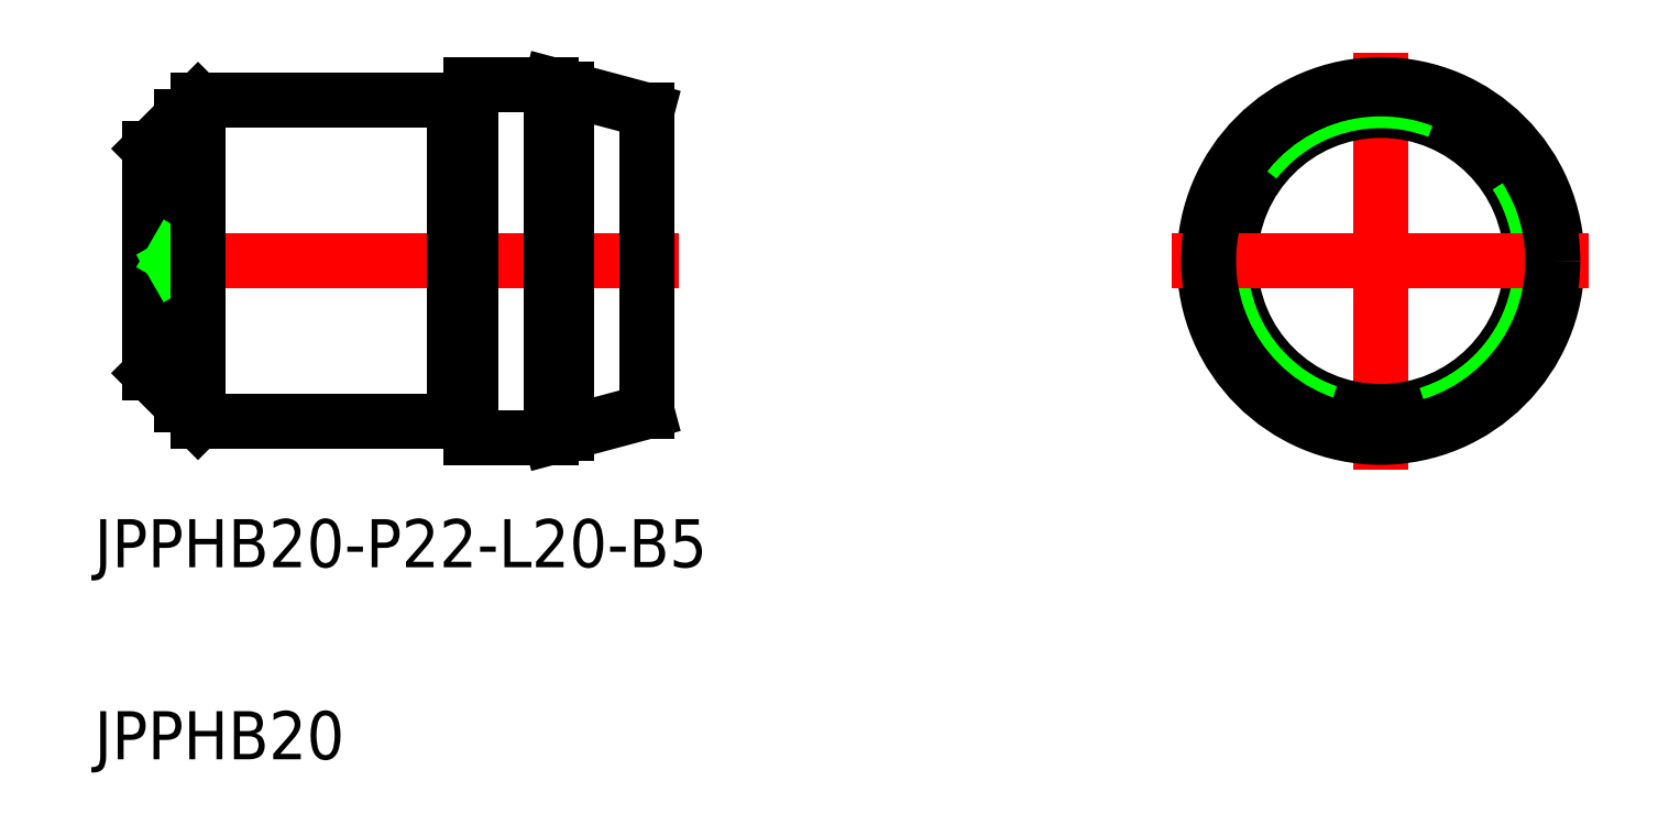
<metadata>
{"format":"dxf","ext":"dxf","renderer":"ezdxf+matplotlib","layout":"modelspace","background":"white","min_lineweight":24,"dpi":150}
</metadata>
<code>
0
SECTION
2
ENTITIES
0
LINE
8
CENTER
10
0
20
13
30
0
11
0
21
-13
31
0
0
LINE
8
CENTER
10
-43.75
20
0
30
0
11
-78.75
21
0
31
0
0
CIRCLE
8
0
10
0
20
0
30
0
40
9.392
0
CIRCLE
8
0
10
0
20
0
30
0
40
10
0
CIRCLE
8
0
10
0
20
0
30
0
40
11
0
LINE
8
CENTER
10
-13
20
0
30
0
11
13
21
0
31
0
0
LINE
8
0
10
-56.75
20
11
30
0
11
-51.75
21
11
31
0
0
LINE
8
0
10
-56.75
20
-11
30
0
11
-51.75
21
-11
31
0
0
LINE
8
0
10
-73.75
20
10
30
0
11
-76.75
21
7
31
0
0
LINE
8
0
10
-74.75
20
9
30
0
11
-74.75
21
-9
31
0
0
LINE
8
0
10
-56.75
20
-11
30
0
11
-56.75
21
11
31
0
0
LINE
8
0
10
-76.75
20
-7
30
0
11
-73.75
21
-10
31
0
0
LINE
8
0
10
-76.75
20
7
30
0
11
-76.75
21
-7
31
0
0
LINE
8
0
10
-73.75
20
-10
30
0
11
-57.75
21
-10
31
0
0
LINE
8
0
10
-73.75
20
10
30
0
11
-57.75
21
10
31
0
0
LINE
8
0
10
-50.75
20
-10.73
30
0
11
-50.75
21
10.73
31
0
0
LINE
8
0
10
-45.75
20
-9.392
30
0
11
-45.75
21
9.392
31
0
0
LINE
8
0
10
-51.75
20
-11
30
0
11
-51.75
21
11
31
0
0
LINE
8
0
10
-45.75
20
-9.392
30
0
11
-51.75
21
-11
31
0
0
LINE
8
0
10
-45.75
20
9.392
30
0
11
-51.75
21
11
31
0
0
LINE
8
0
10
-57.55
20
9.5
30
0
11
-56.95
21
9.5
31
0
0
ARC
8
0
10
-57.55
20
9.7
30
0
40
0.2
50
180
51
270
0
ARC
8
0
10
-56.95
20
9.7
30
0
40
0.2
50
270
51
0
0
LINE
8
0
10
-57.55
20
-9.5
30
0
11
-56.95
21
-9.5
31
0
0
ARC
8
0
10
-56.95
20
-9.7
30
0
40
0.2
50
1.452e-12
51
90
0
ARC
8
0
10
-57.55
20
-9.7
30
0
40
0.2
50
90
51
180
0
LINE
8
0
10
-57.75
20
10
30
0
11
-57.75
21
-10
31
0
0
INSERT
8
0
2
*U2
10
0
20
0
30
0
0
INSERT
8
0
2
*U3
10
0
20
0
30
0
0
LINE
8
0
10
-76.75
20
1.1
30
0
11
-74.84
21
0
31
0
0
LINE
8
0
10
-76.75
20
-1.1
30
0
11
-74.84
21
0
31
0
0
LINE
8
0
10
-73.75
20
10
30
0
11
-73.75
21
-10
31
0
0
CIRCLE
8
0
10
0
20
1.8e-15
30
0
40
10.73
0
ENDSEC
0
EOF

</code>
